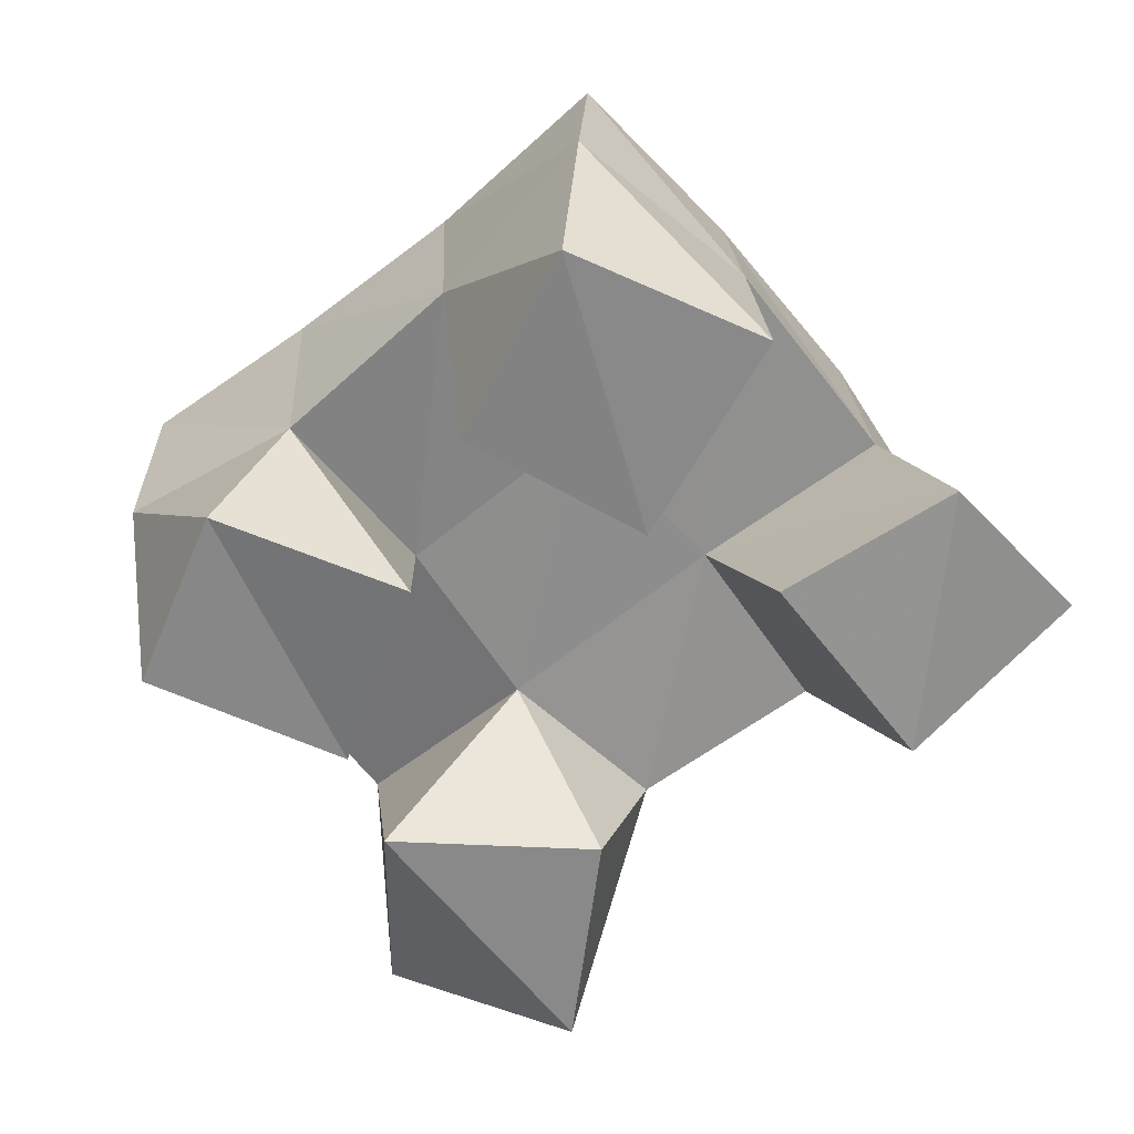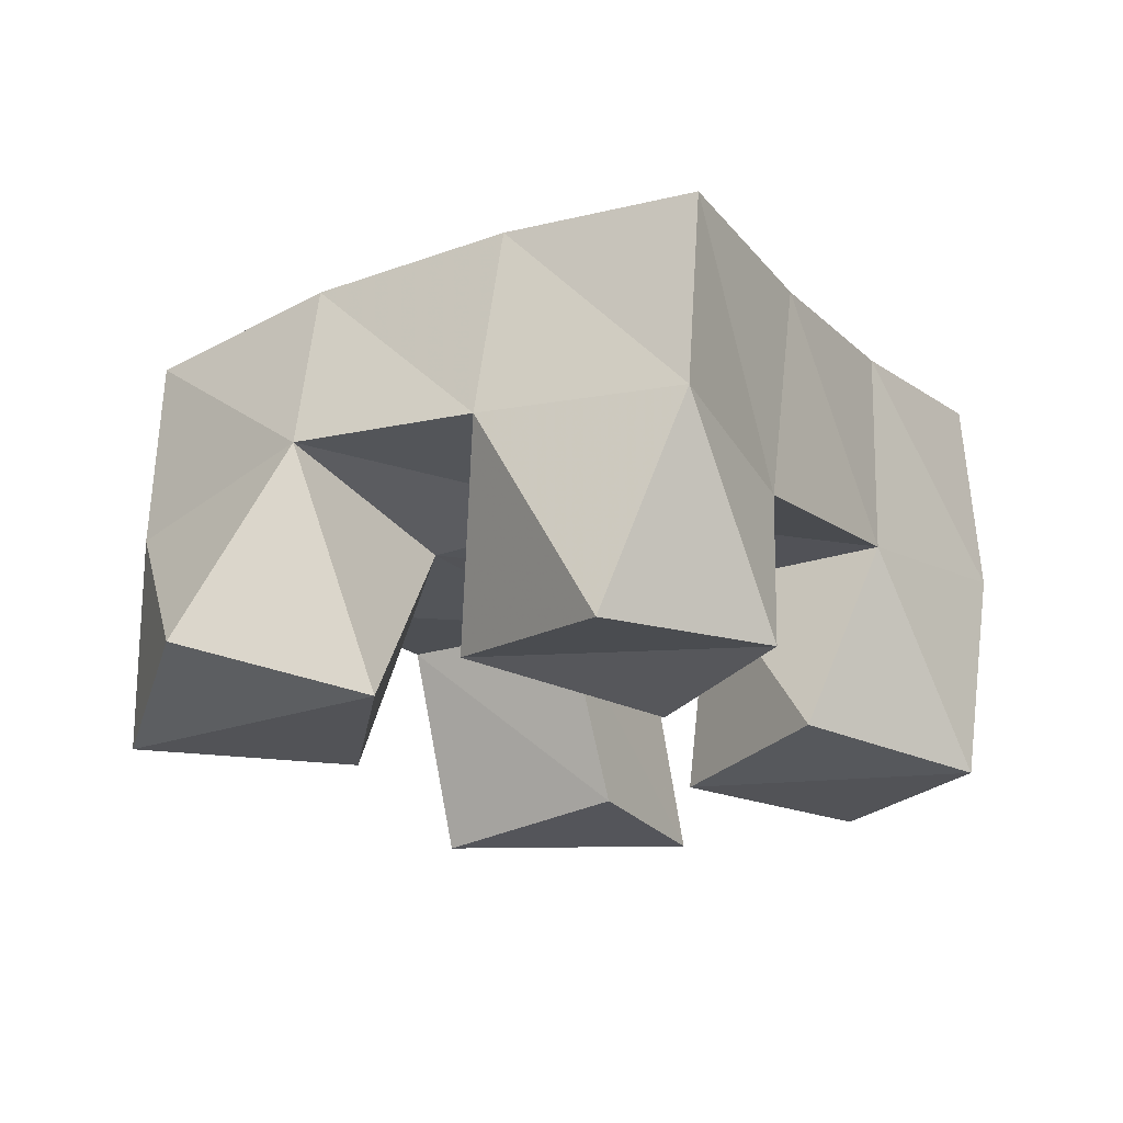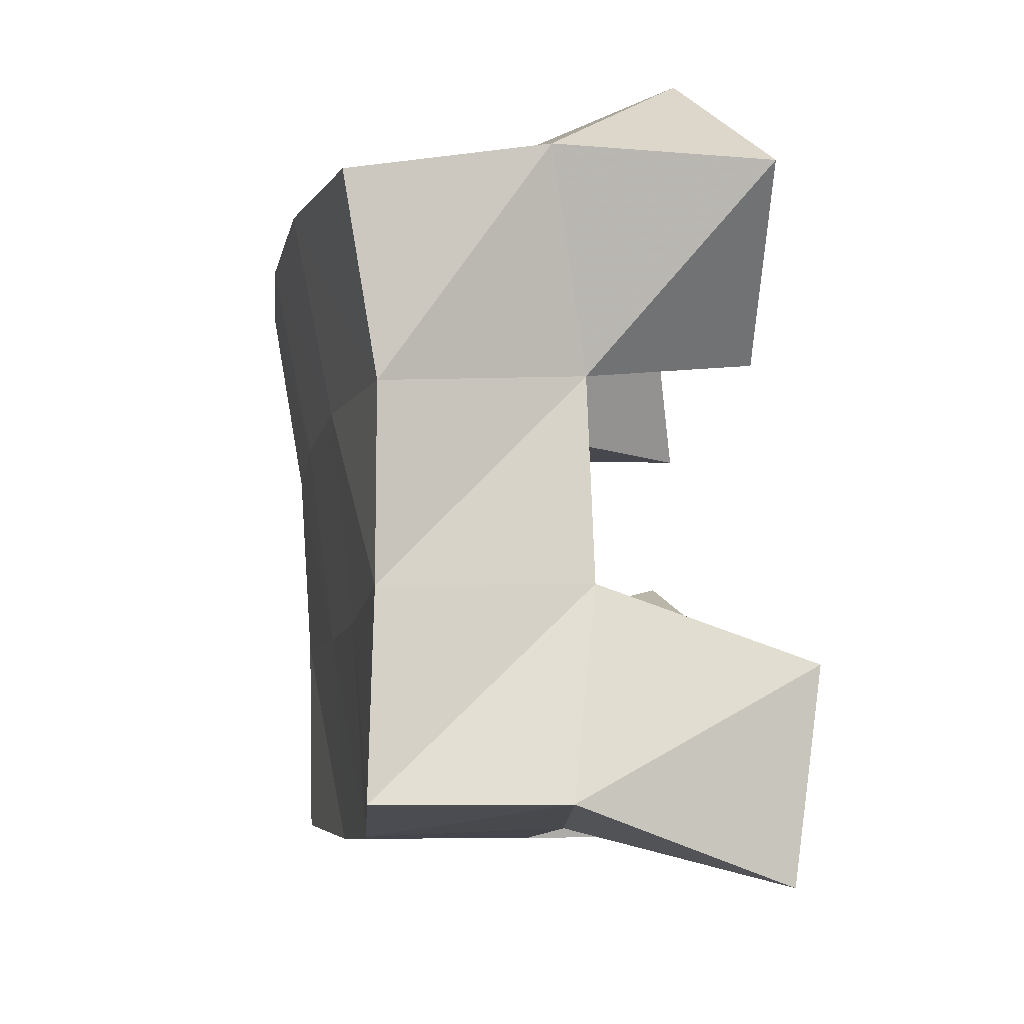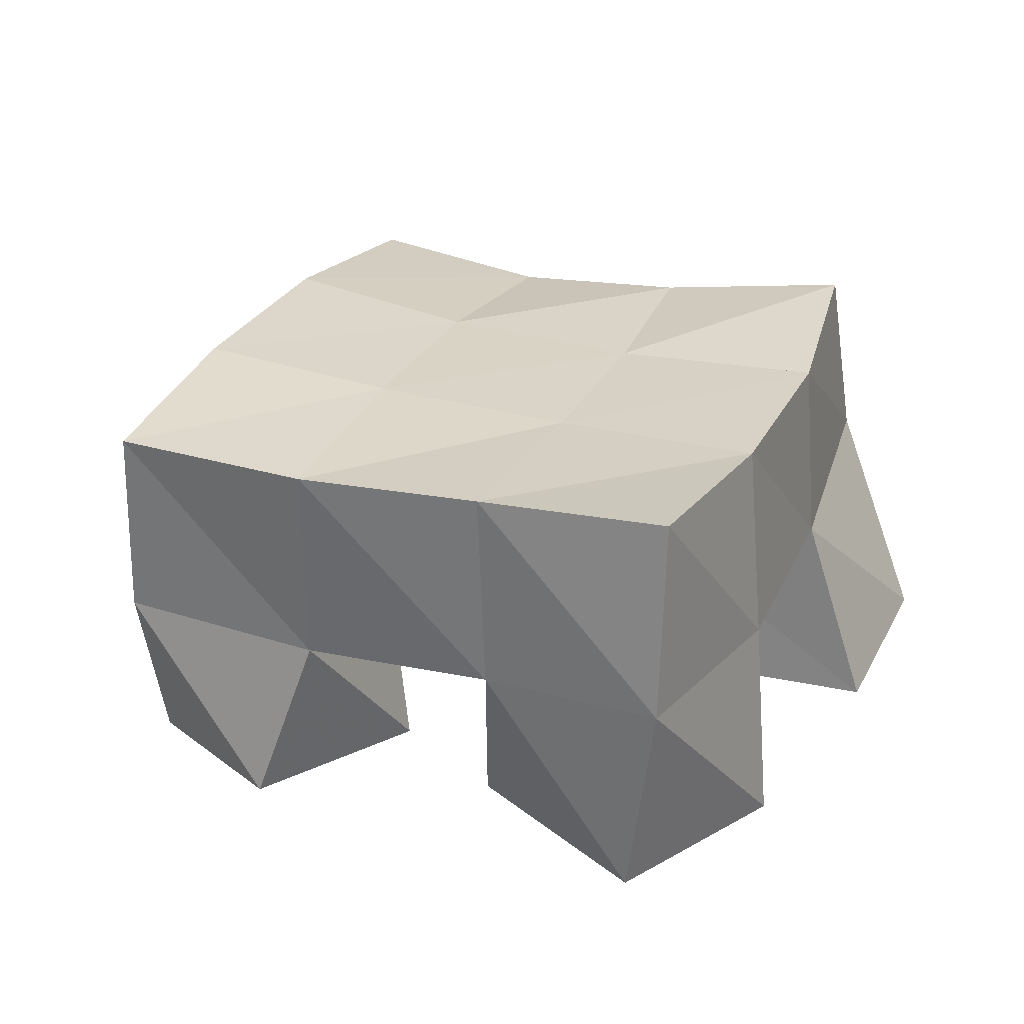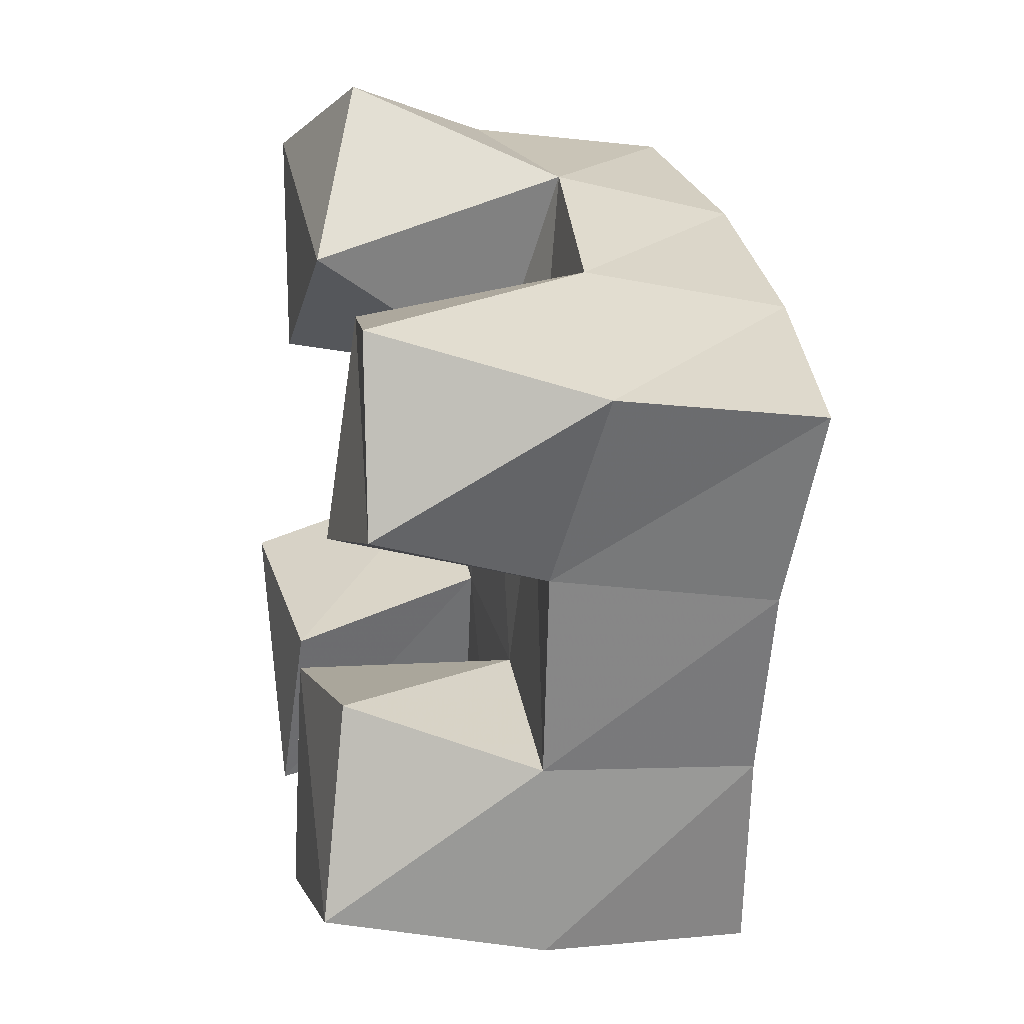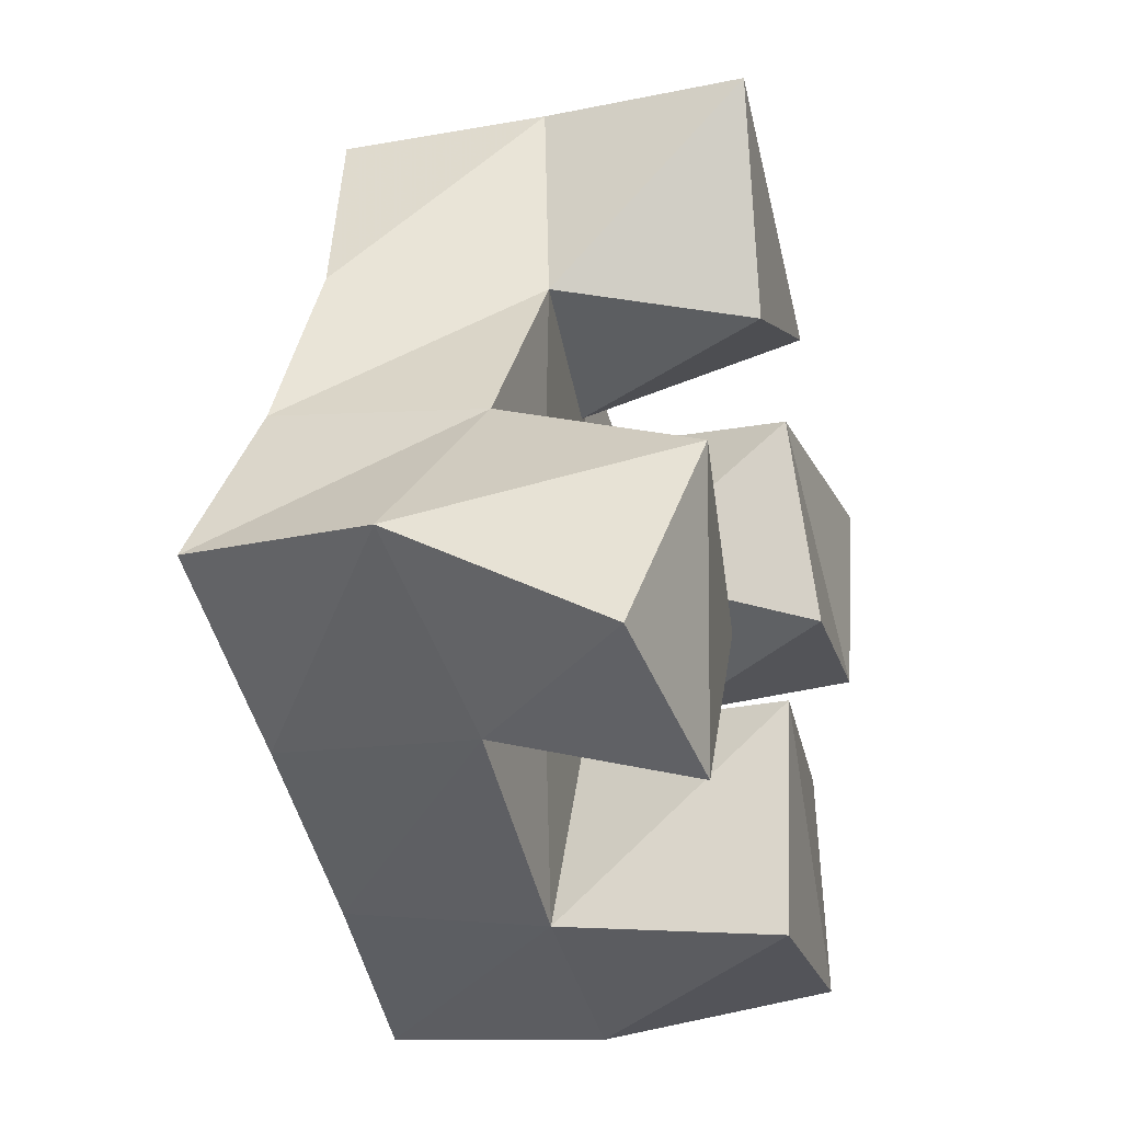
<metadata>
{"format":"obj","ext":"obj","renderer":"f3d","projection":"perspective","resolution":1024,"background":"white","views":[{"elev":-63.2,"azim":159.3,"up":"+Y"},{"elev":-22.4,"azim":63.4,"up":"+Y"},{"elev":22.3,"azim":-102.4,"up":"+Z"},{"elev":27.6,"azim":142.7,"up":"+Y"},{"elev":-0.3,"azim":77.2,"up":"+Z"},{"elev":-19.3,"azim":-74.5,"up":"+Z"}]}
</metadata>
<code>
v 2.243 0.1115 -0.1978
v 2.247 0.162 -0.1723
v 2.283 0.1045 -0.2182
v 2.291 0.1535 -0.2041
v 2.266 0.1 -0.154
v 2.281 0.1491 -0.1359
v 2.311 0.1051 -0.1797
v 2.32 0.149 -0.1631
v 2.391 0.1 -0.1522
v 2.387 0.1503 -0.1366
v 2.44 0.1016 -0.153
v 2.428 0.1441 -0.1614
v 2.39 0.1069 -0.1005
v 2.415 0.1555 -0.09149
v 2.442 0.1 -0.1078
v 2.457 0.1508 -0.1229
v 2.325 0.1 -0.1021
v 2.31 0.1447 -0.09628
v 2.375 0.1 -0.08582
v 2.351 0.1482 -0.1106
v 2.312 0.1 -0.04843
v 2.324 0.1498 -0.04473
v 2.359 0.1113 -0.04119
v 2.374 0.1597 -0.06394
v 2.337 0.1 -0.2383
v 2.338 0.1521 -0.2334
v 2.388 0.1 -0.2415
v 2.387 0.153 -0.2502
v 2.346 0.1 -0.1847
v 2.362 0.1501 -0.1824
v 2.393 0.1035 -0.1908
v 2.404 0.1483 -0.2057
v 2.255 0.2065 -0.1716
v 2.295 0.2009 -0.2026
v 2.282 0.1994 -0.1317
v 2.322 0.1987 -0.1592
v 2.302 0.1947 -0.09085
v 2.346 0.199 -0.1144
v 2.322 0.1982 -0.04741
v 2.368 0.2038 -0.07104
v 2.339 0.2 -0.2279
v 2.363 0.1981 -0.1826
v 2.388 0.1992 -0.1393
v 2.415 0.2035 -0.09843
v 2.384 0.2028 -0.2485
v 2.406 0.1986 -0.2054
v 2.431 0.1963 -0.1659
v 2.458 0.1989 -0.126
f 1 2 4
f 3 1 4
f 2 6 8
f 4 2 8
f 6 5 7
f 8 6 7
f 5 1 3
f 7 5 3
f 8 7 3
f 4 8 3
f 2 1 5
f 6 2 5
f 9 10 12
f 11 9 12
f 10 14 16
f 12 10 16
f 14 13 15
f 16 14 15
f 13 9 11
f 15 13 11
f 16 15 11
f 12 16 11
f 10 9 13
f 14 10 13
f 17 18 20
f 19 17 20
f 18 22 24
f 20 18 24
f 22 21 23
f 24 22 23
f 21 17 19
f 23 21 19
f 24 23 19
f 20 24 19
f 18 17 21
f 22 18 21
f 25 26 28
f 27 25 28
f 26 30 32
f 28 26 32
f 30 29 31
f 32 30 31
f 29 25 27
f 31 29 27
f 32 31 27
f 28 32 27
f 26 25 29
f 30 26 29
f 2 33 34
f 4 2 34
f 33 35 36
f 34 33 36
f 35 6 8
f 36 35 8
f 6 2 4
f 8 6 4
f 36 8 4
f 34 36 4
f 33 2 6
f 35 33 6
f 6 35 36
f 8 6 36
f 35 37 38
f 36 35 38
f 37 18 20
f 38 37 20
f 18 6 8
f 20 18 8
f 38 20 8
f 36 38 8
f 35 6 18
f 37 35 18
f 18 37 38
f 20 18 38
f 37 39 40
f 38 37 40
f 39 22 24
f 40 39 24
f 22 18 20
f 24 22 20
f 40 24 20
f 38 40 20
f 37 18 22
f 39 37 22
f 4 34 41
f 26 4 41
f 34 36 42
f 41 34 42
f 36 8 30
f 42 36 30
f 8 4 26
f 30 8 26
f 42 30 26
f 41 42 26
f 34 4 8
f 36 34 8
f 8 36 42
f 30 8 42
f 36 38 43
f 42 36 43
f 38 20 10
f 43 38 10
f 20 8 30
f 10 20 30
f 43 10 30
f 42 43 30
f 36 8 20
f 38 36 20
f 20 38 43
f 10 20 43
f 38 40 44
f 43 38 44
f 40 24 14
f 44 40 14
f 24 20 10
f 14 24 10
f 44 14 10
f 43 44 10
f 38 20 24
f 40 38 24
f 26 41 45
f 28 26 45
f 41 42 46
f 45 41 46
f 42 30 32
f 46 42 32
f 30 26 28
f 32 30 28
f 46 32 28
f 45 46 28
f 41 26 30
f 42 41 30
f 30 42 46
f 32 30 46
f 42 43 47
f 46 42 47
f 43 10 12
f 47 43 12
f 10 30 32
f 12 10 32
f 47 12 32
f 46 47 32
f 42 30 10
f 43 42 10
f 10 43 47
f 12 10 47
f 43 44 48
f 47 43 48
f 44 14 16
f 48 44 16
f 14 10 12
f 16 14 12
f 48 16 12
f 47 48 12
f 43 10 14
f 44 43 14

</code>
